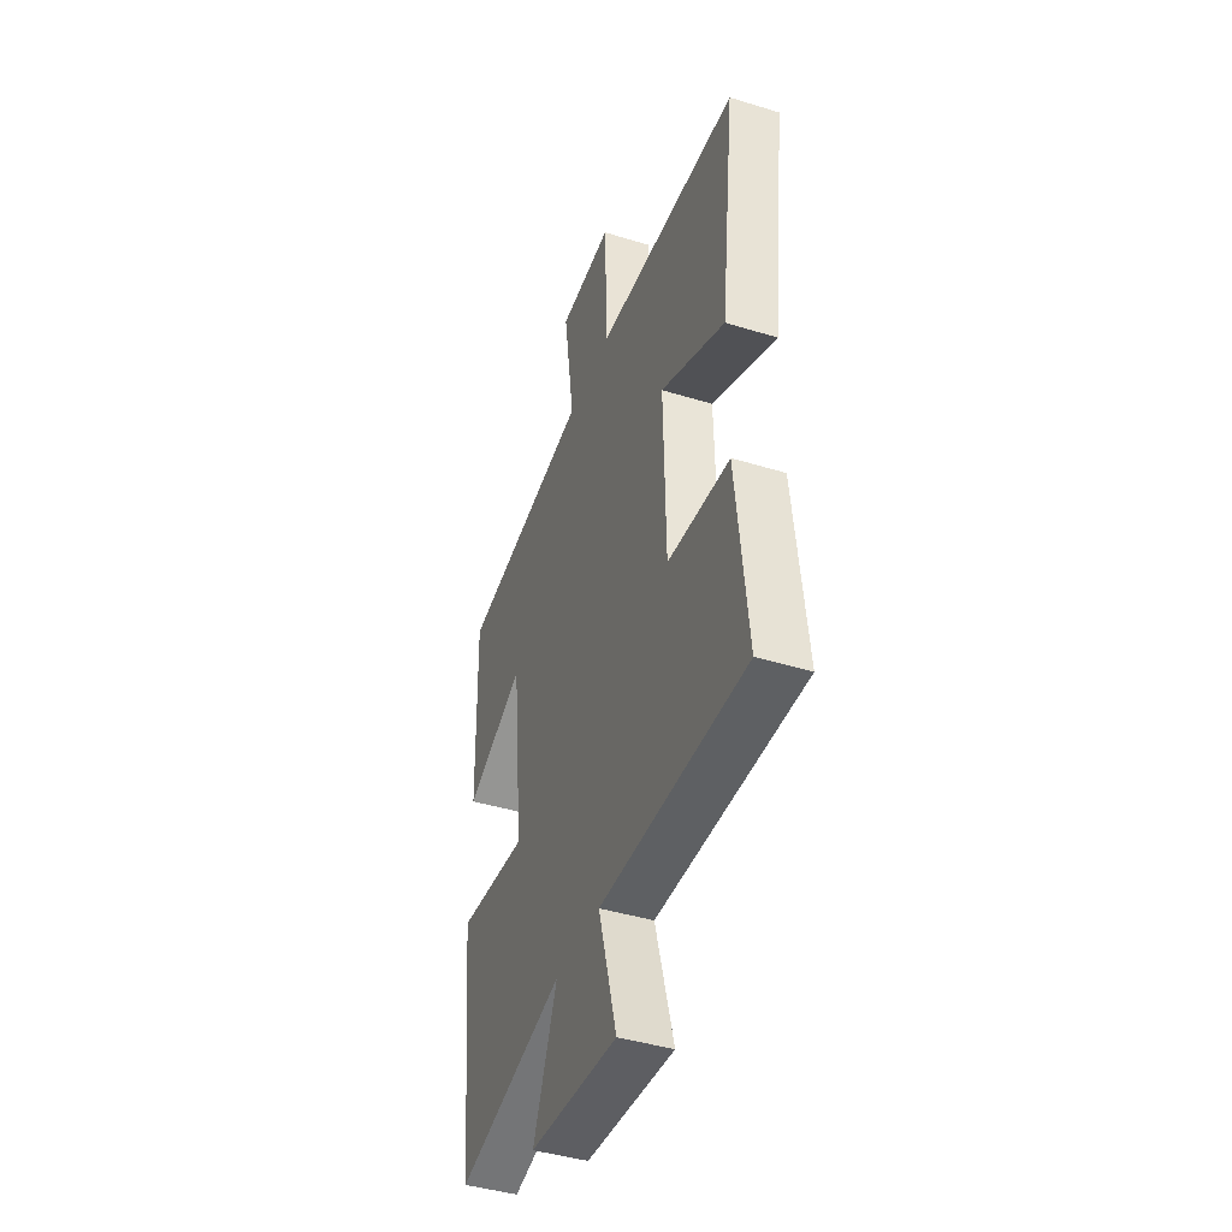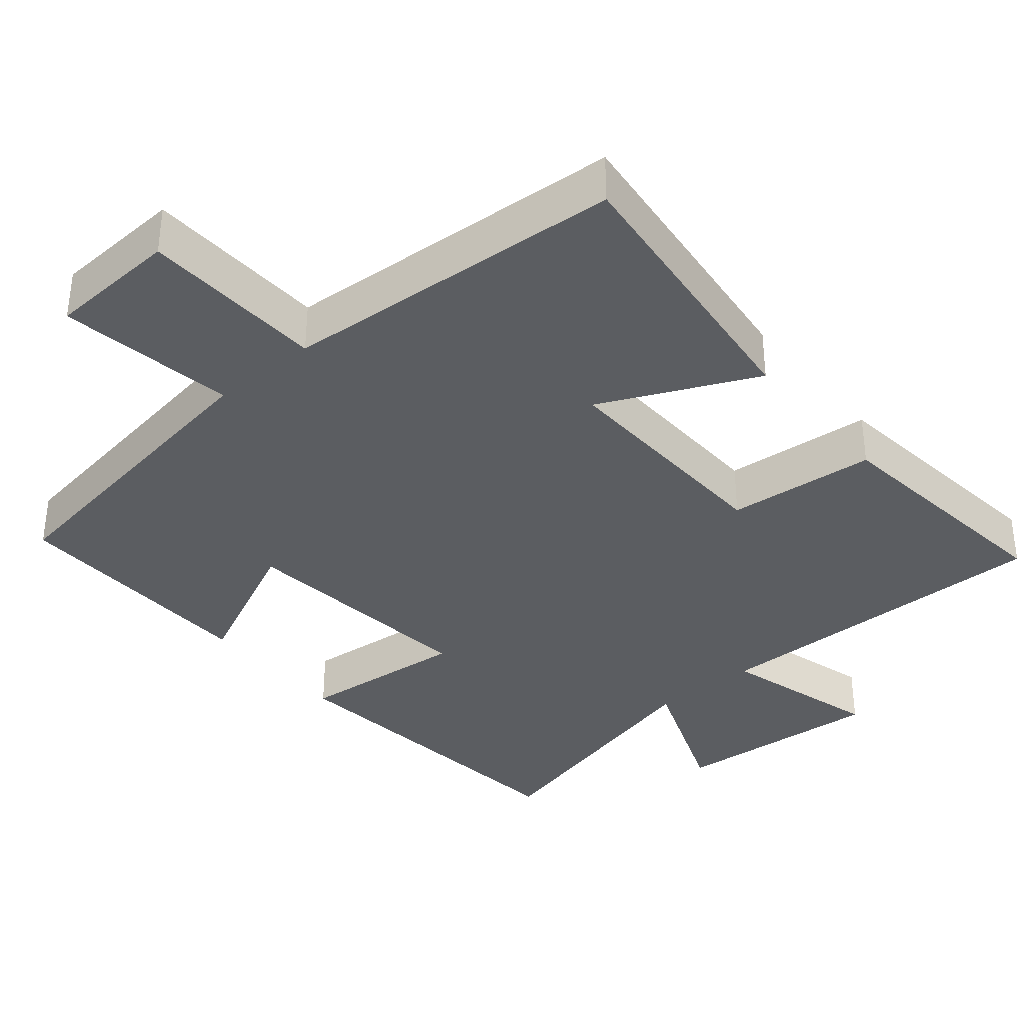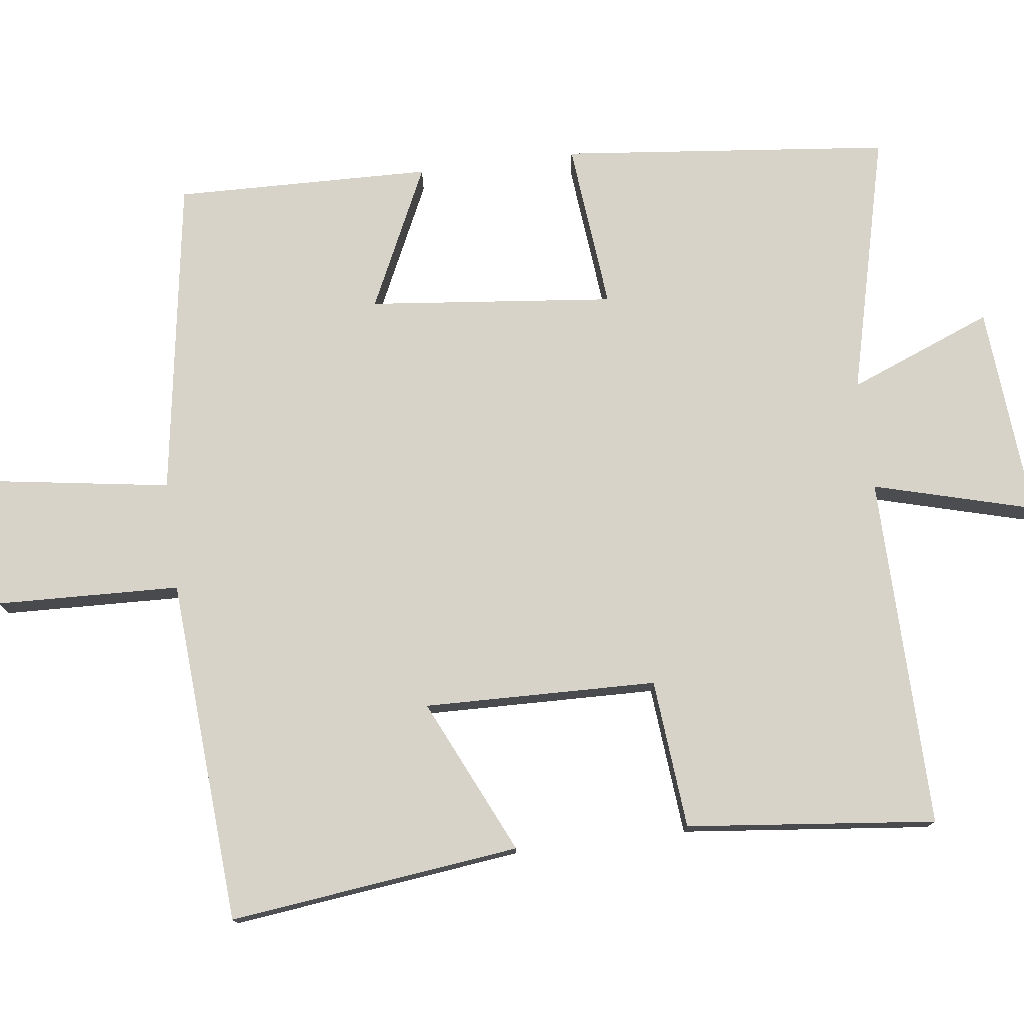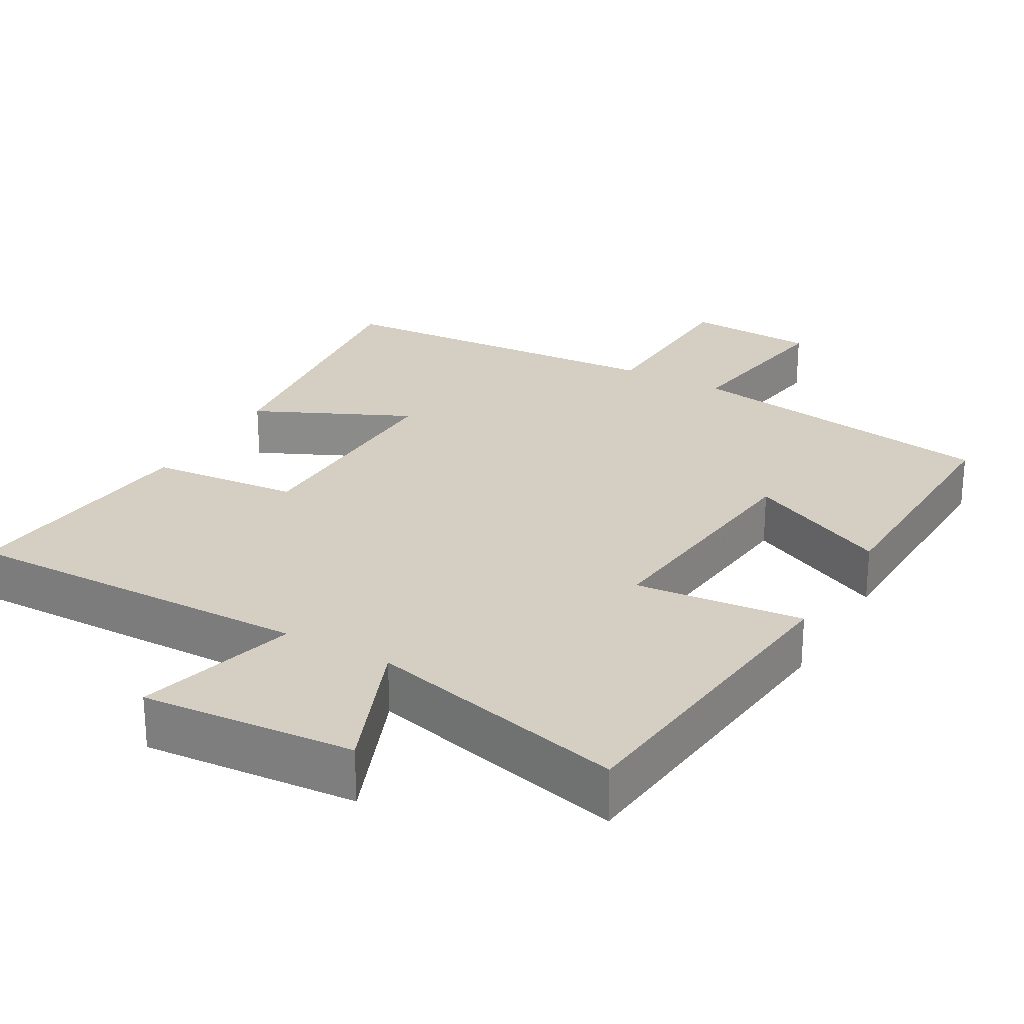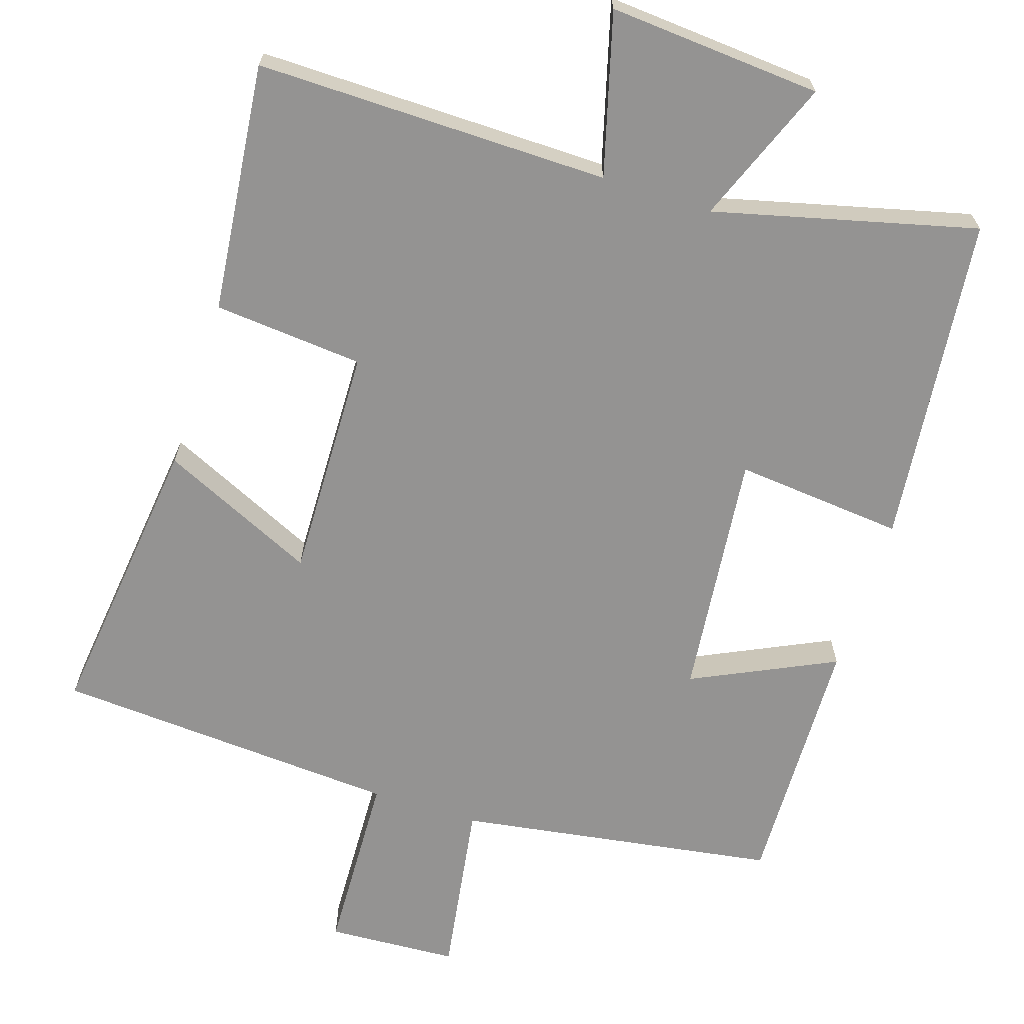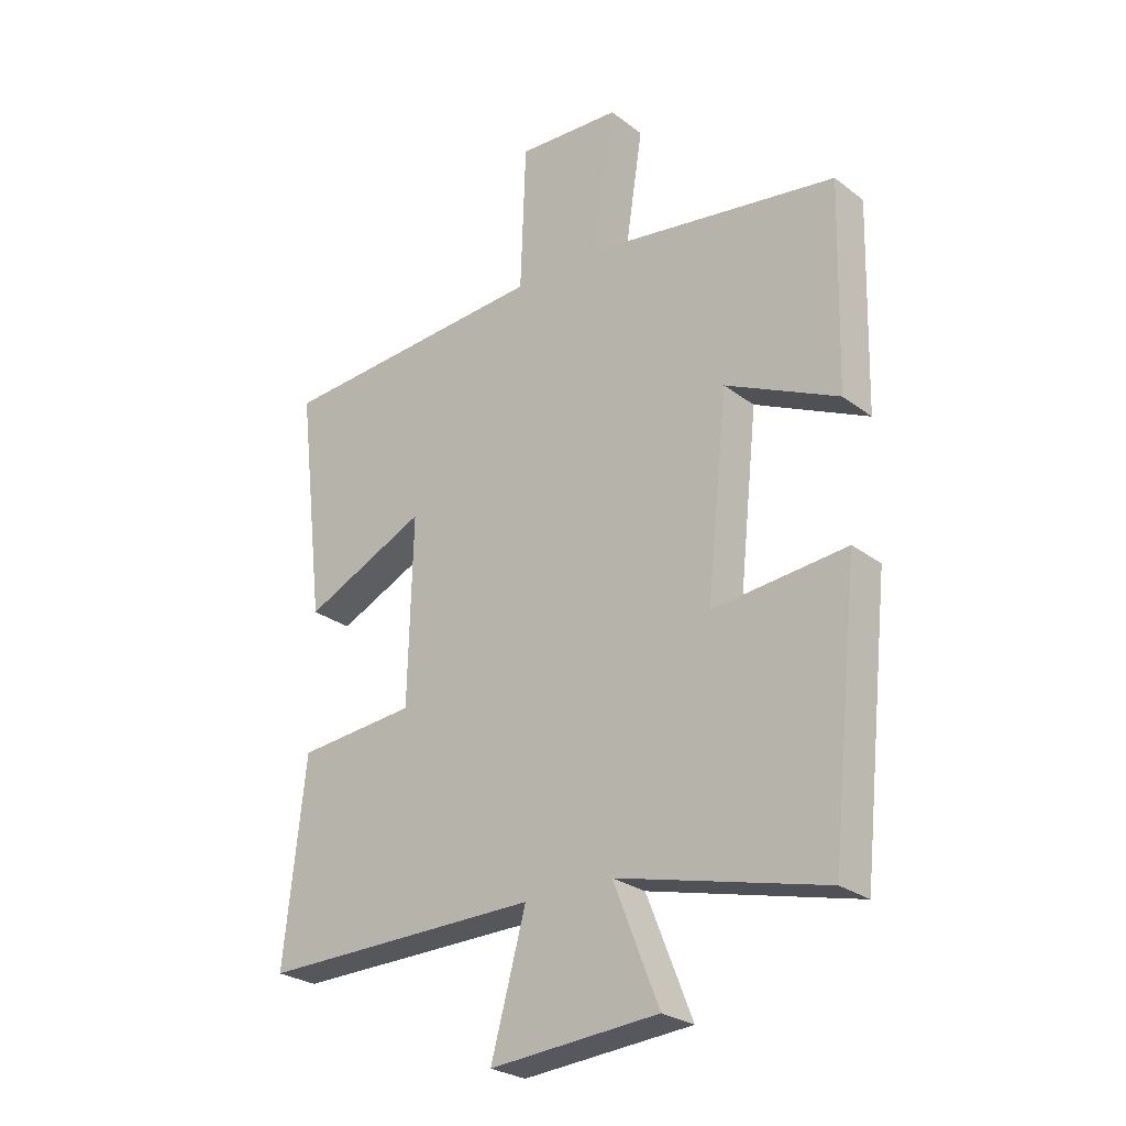
<metadata>
{"format":"obj","ext":"obj","renderer":"f3d","projection":"perspective","resolution":1024,"background":"white","views":[{"elev":-42.9,"azim":69.9,"up":"+Z"},{"elev":-36.0,"azim":40.0,"up":"+Y"},{"elev":76.5,"azim":82.7,"up":"+Y"},{"elev":25.6,"azim":-150.5,"up":"+Y"},{"elev":-66.8,"azim":162.2,"up":"+Y"},{"elev":-26.5,"azim":-139.6,"up":"+Z"}]}
</metadata>
<code>
v -0.509 0.07 0.433
v -0.074 0.07 0.5
v -0.111 0.07 0.741
v 0.067 0.07 0.751
v 0.076 0.07 0.5
v 0.547 0.07 0.469
v 0.5 0.07 0.072
v 0.288 0.07 0.17
v 0.296 0.07 -0.148
v 0.5 0.07 -0.166
v 0.537 0.07 -0.506
v 0.056 0.07 -0.5
v 0.116 0.07 -0.719
v -0.174 0.07 -0.697
v -0.096 0.07 -0.5
v -0.452 0.07 -0.589
v -0.5 0.07 -0.139
v -0.27 0.07 -0.161
v -0.306 0.07 0.175
v -0.5 0.07 0.083
v -0.509 0 0.433
v -0.074 0 0.5
v -0.111 0 0.741
v 0.067 0 0.751
v 0.076 0 0.5
v 0.547 0 0.469
v 0.5 0 0.072
v 0.288 0 0.17
v 0.296 0 -0.148
v 0.5 0 -0.166
v 0.537 0 -0.506
v 0.056 0 -0.5
v 0.116 0 -0.719
v -0.174 0 -0.697
v -0.096 0 -0.5
v -0.452 0 -0.589
v -0.5 0 -0.139
v -0.27 0 -0.161
v -0.306 0 0.175
v -0.5 0 0.083
f 19 20 1 2
f 18 19 2
f 15 16 17 18
f 15 18 2
f 12 13 14 15
f 12 15 2
f 9 10 11 12
f 8 9 12 2
f 7 8 2
f 6 7 2
f 5 6 2
f 2 3 4 5
f 22 21 40 39
f 22 39 38
f 38 37 36 35
f 22 38 35
f 35 34 33 32
f 22 35 32
f 32 31 30 29
f 22 32 29 28
f 22 28 27
f 22 27 26
f 22 26 25
f 25 24 23 22
f 1 21 22 2
f 2 22 23 3
f 3 23 24 4
f 4 24 25 5
f 5 25 26 6
f 6 26 27 7
f 7 27 28 8
f 8 28 29 9
f 9 29 30 10
f 10 30 31 11
f 11 31 32 12
f 12 32 33 13
f 13 33 34 14
f 14 34 35 15
f 15 35 36 16
f 16 36 37 17
f 17 37 38 18
f 18 38 39 19
f 19 39 40 20
f 20 40 21 1

</code>
